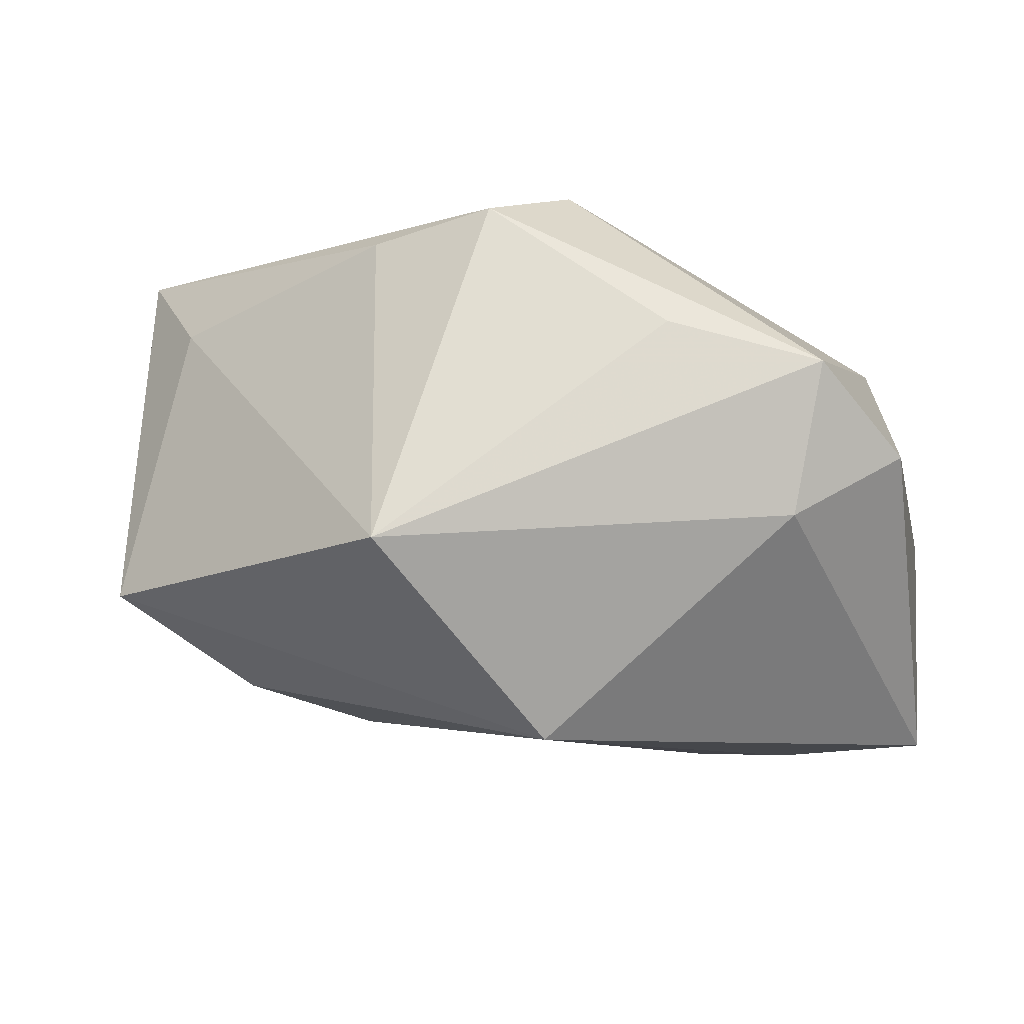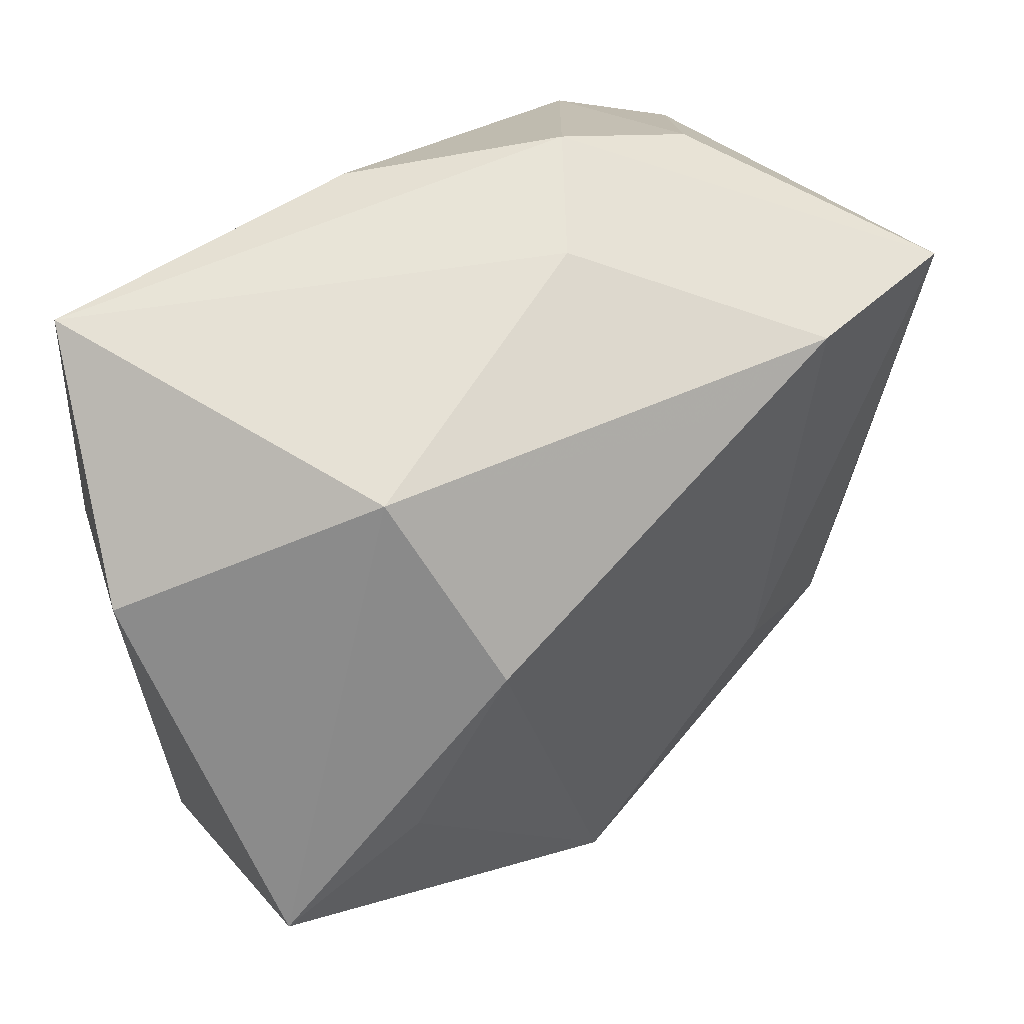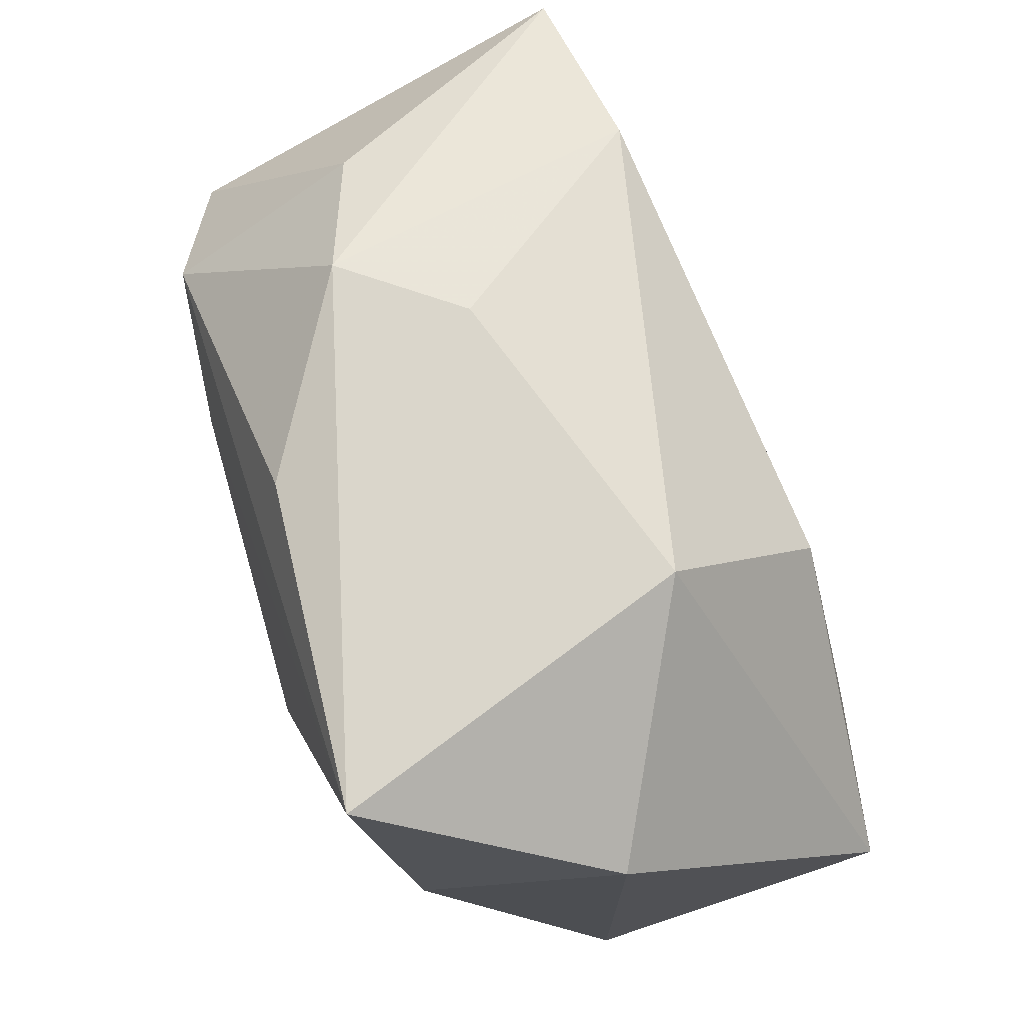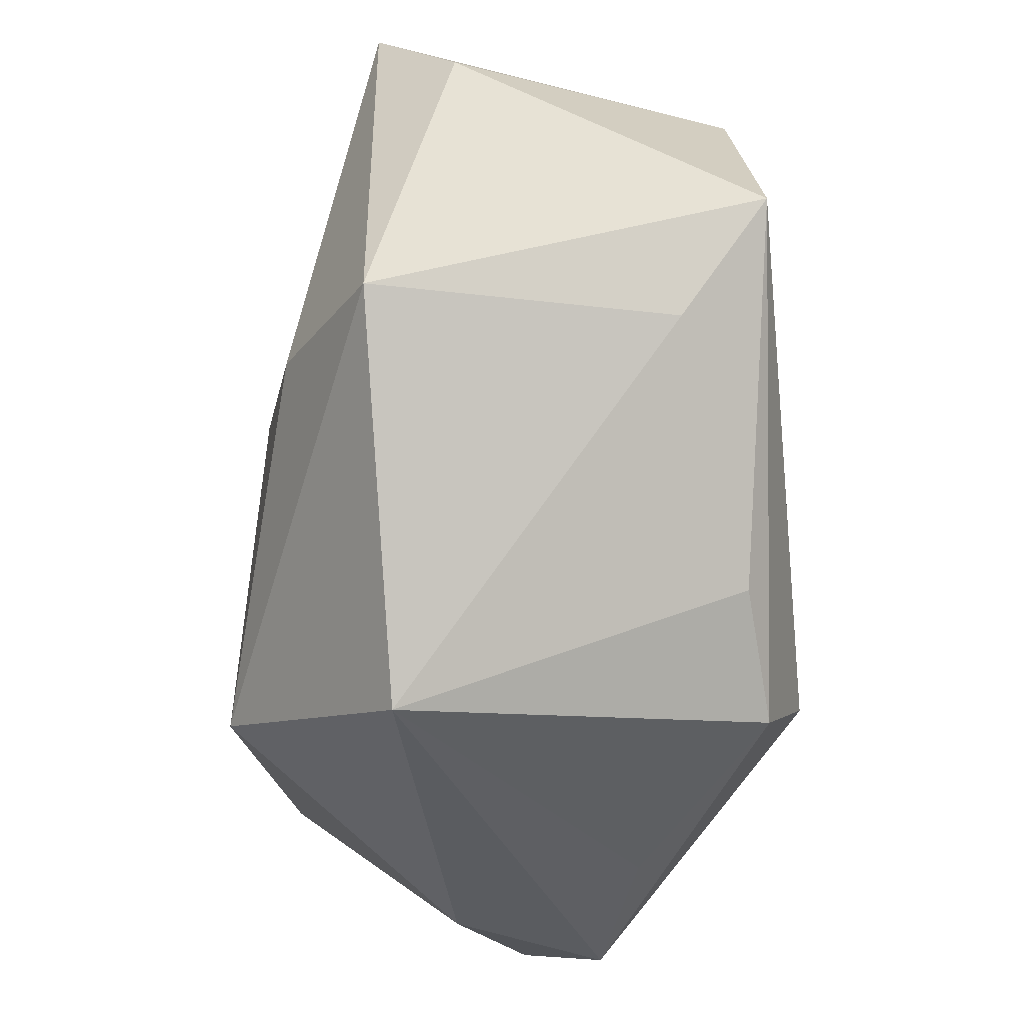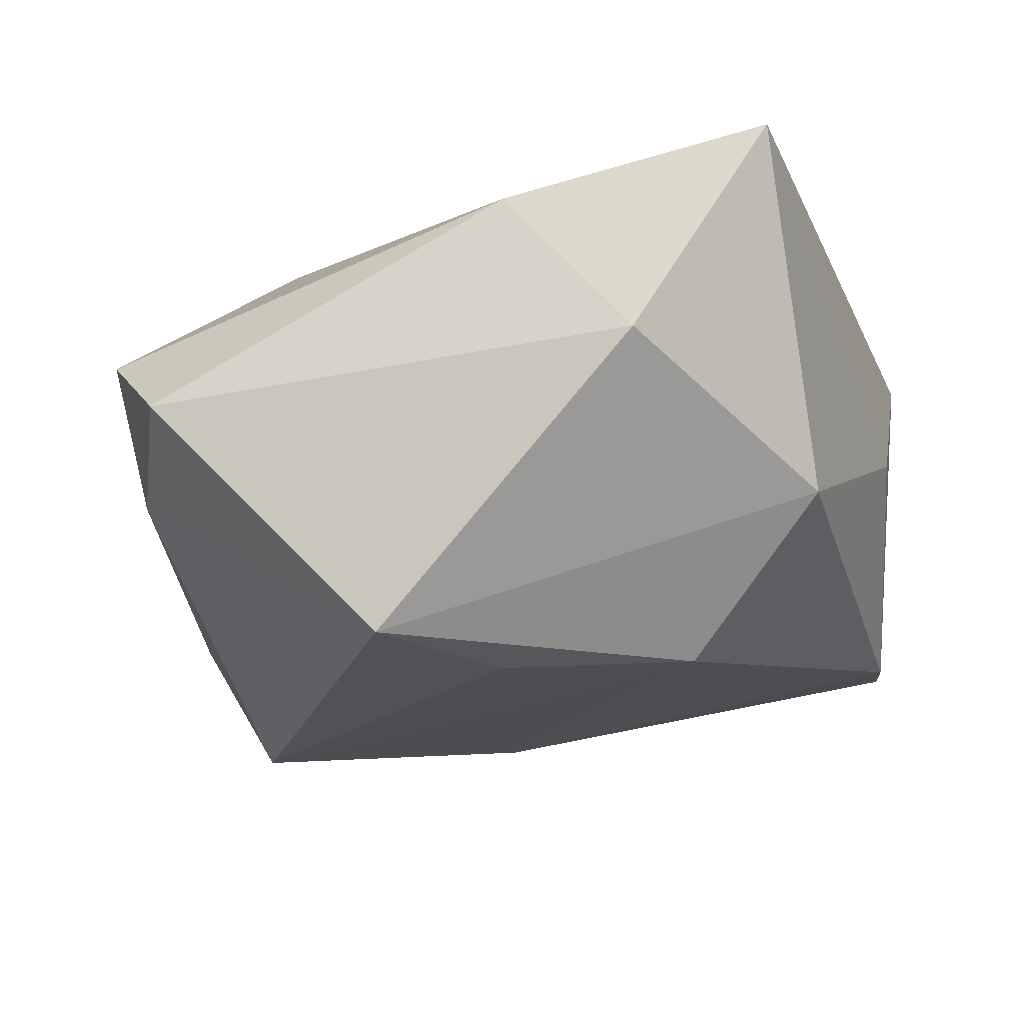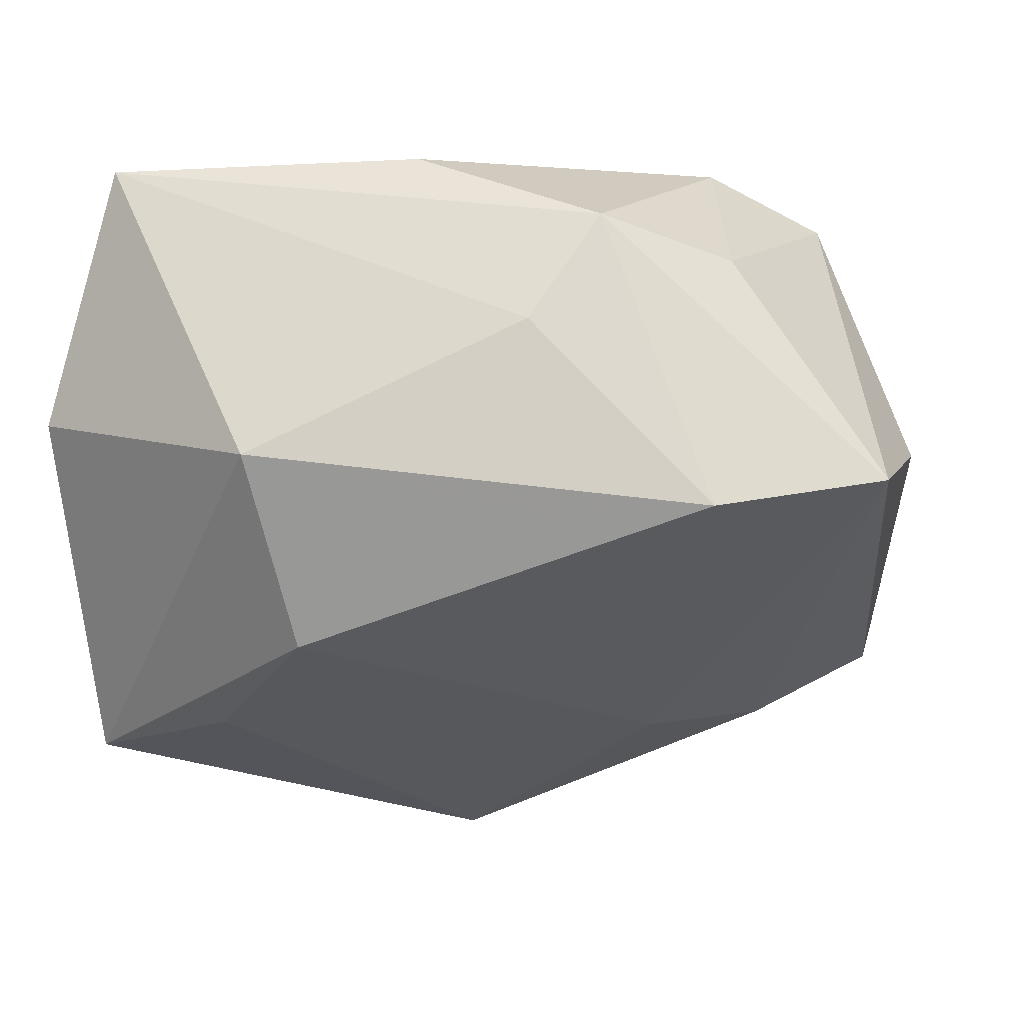
<metadata>
{"format":"obj","ext":"obj","renderer":"f3d","projection":"perspective","resolution":1024,"background":"white","views":[{"elev":-11.8,"azim":11.4,"up":"+Z"},{"elev":63.4,"azim":145.9,"up":"+Y"},{"elev":73.4,"azim":77.1,"up":"+Y"},{"elev":-57.6,"azim":-87.5,"up":"+Y"},{"elev":-19.6,"azim":112.4,"up":"+Z"},{"elev":-23.5,"azim":-171.6,"up":"+Z"}]}
</metadata>
<code>
v 0.01025 0.02068 -0.006318
v 0.01843 0.0209 0.01189
v -0.01481 0.01778 -0.009668
v 0.004836 -0.01448 0.01522
v 0.003531 -0.01583 -0.01655
v -0.007718 0.006052 0.01522
v -0.01554 -0.009052 -0.01217
v 0.01506 0.004111 -0.01568
v 0.01122 -0.01995 0.005851
v -0.02316 -0.006898 0.01371
v 0.001258 -0.02015 0.01297
v -0.02401 0.01533 -0.007703
v -0.005874 -0.01799 0.01199
v 0.008628 0.01286 -0.01457
v 0.02078 0.006559 0.009156
v -0.006527 0.01748 -0.009889
v 0.001072 0.01959 0.01201
v -0.02246 -0.01352 -0.007261
v -0.009381 0.02072 0.00685
v -0.009294 -0.005108 -0.01402
v 0.02341 -0.01351 -0.0009572
v 0.02341 0.0006318 -0.01559
v 0.02341 0.01481 -0.0009349
v -0.01626 0.01764 0.005032
v 0.01766 -0.0169 -0.004675
v -0.005359 0.02104 0.0005445
v -0.02562 0.007623 -0.002864
v -0.02107 0.007136 0.01251
v -0.004089 -0.02496 -0.00661
v -0.015 0.0105 0.01491
v 0.01952 -0.01835 0.00358
v -0.01909 -0.01195 0.008904
f 5 22 25
f 15 2 4
f 4 31 15
f 12 18 27
f 4 2 6
f 2 30 6
f 27 18 10
f 4 6 10
f 10 6 30
f 21 25 22
f 31 25 21
f 21 15 31
f 29 18 5
f 5 25 29
f 29 25 31
f 31 9 29
f 8 22 5
f 5 14 8
f 8 14 22
f 20 14 5
f 3 14 20
f 20 12 3
f 2 15 23
f 23 21 22
f 15 21 23
f 2 23 1
f 22 14 1
f 1 23 22
f 3 12 19
f 27 10 28
f 28 10 30
f 28 12 27
f 13 10 32
f 32 29 13
f 32 10 18
f 18 29 32
f 11 29 9
f 13 29 11
f 11 9 31
f 11 31 4
f 4 10 11
f 11 10 13
f 18 12 7
f 12 20 7
f 5 18 7
f 7 20 5
f 16 14 3
f 3 1 16
f 16 1 14
f 17 30 2
f 2 19 17
f 17 19 30
f 2 1 26
f 26 19 2
f 26 1 3
f 3 19 26
f 24 19 12
f 12 28 24
f 30 19 24
f 24 28 30

</code>
